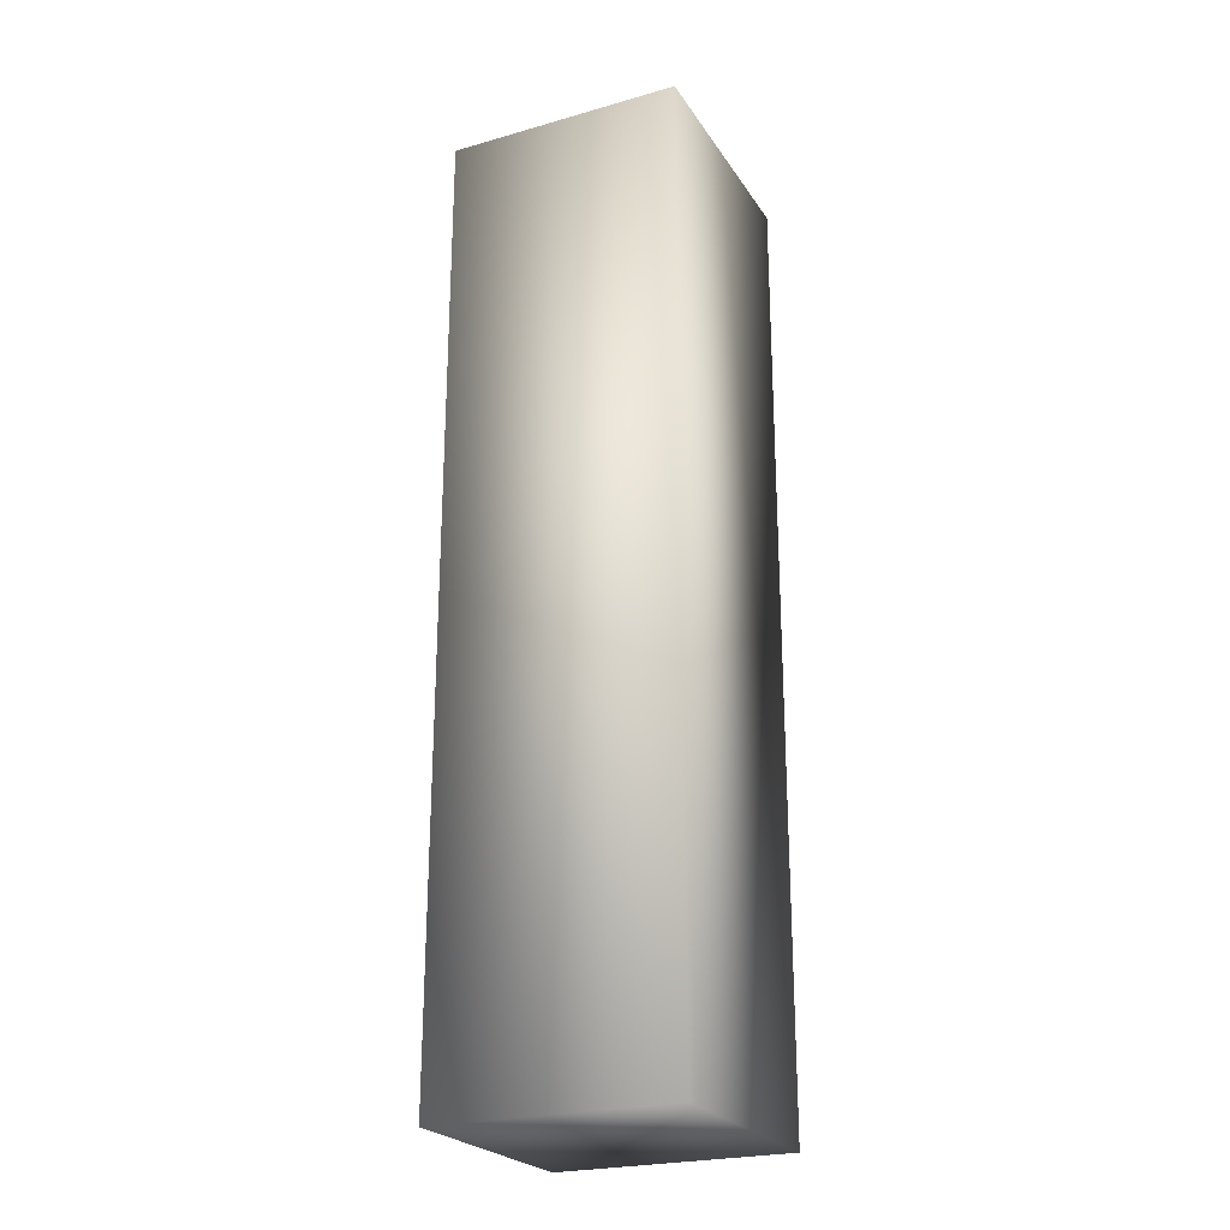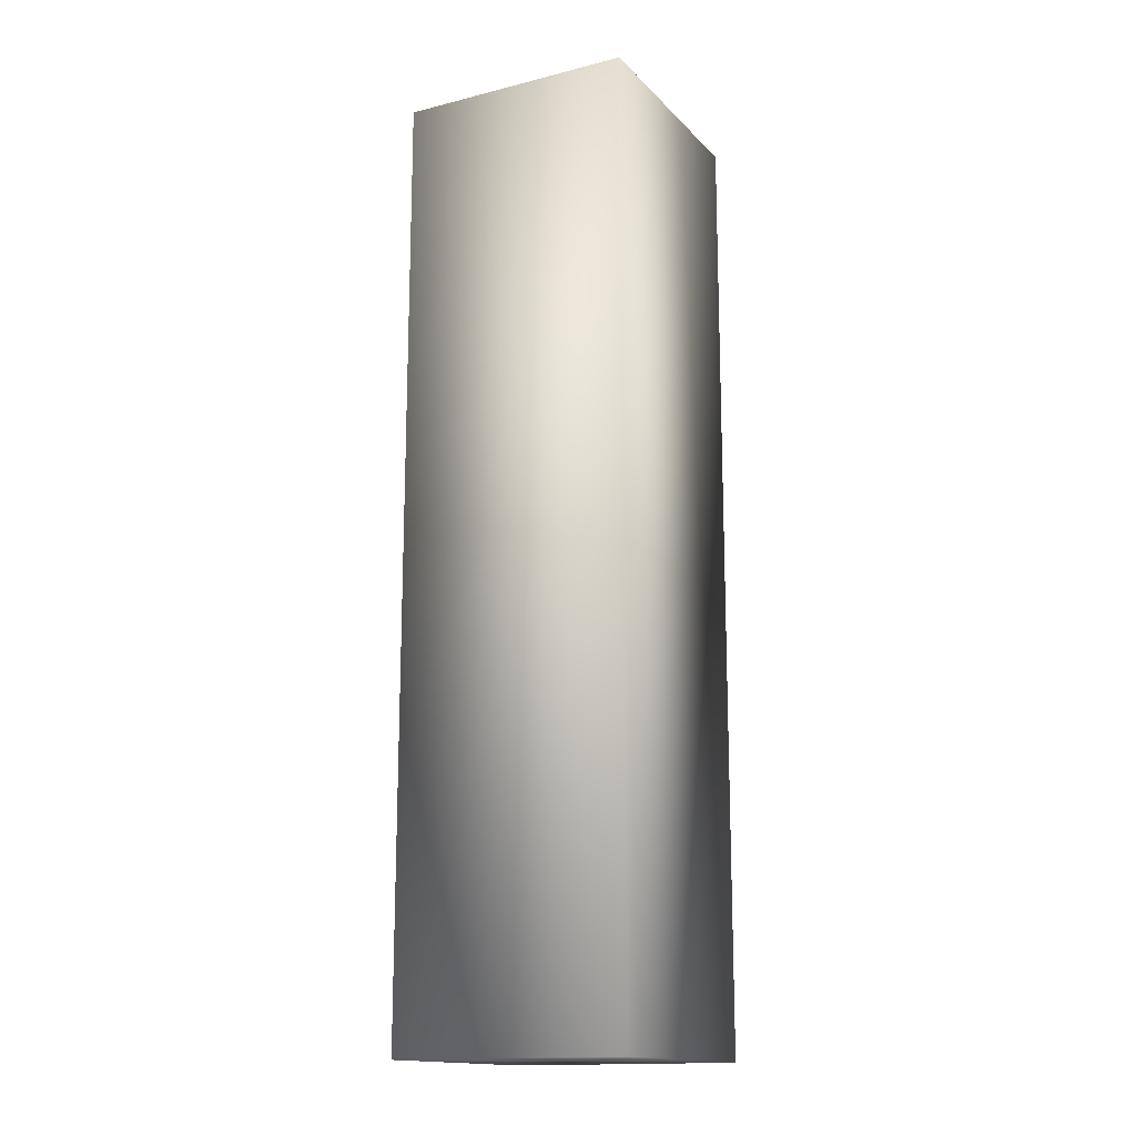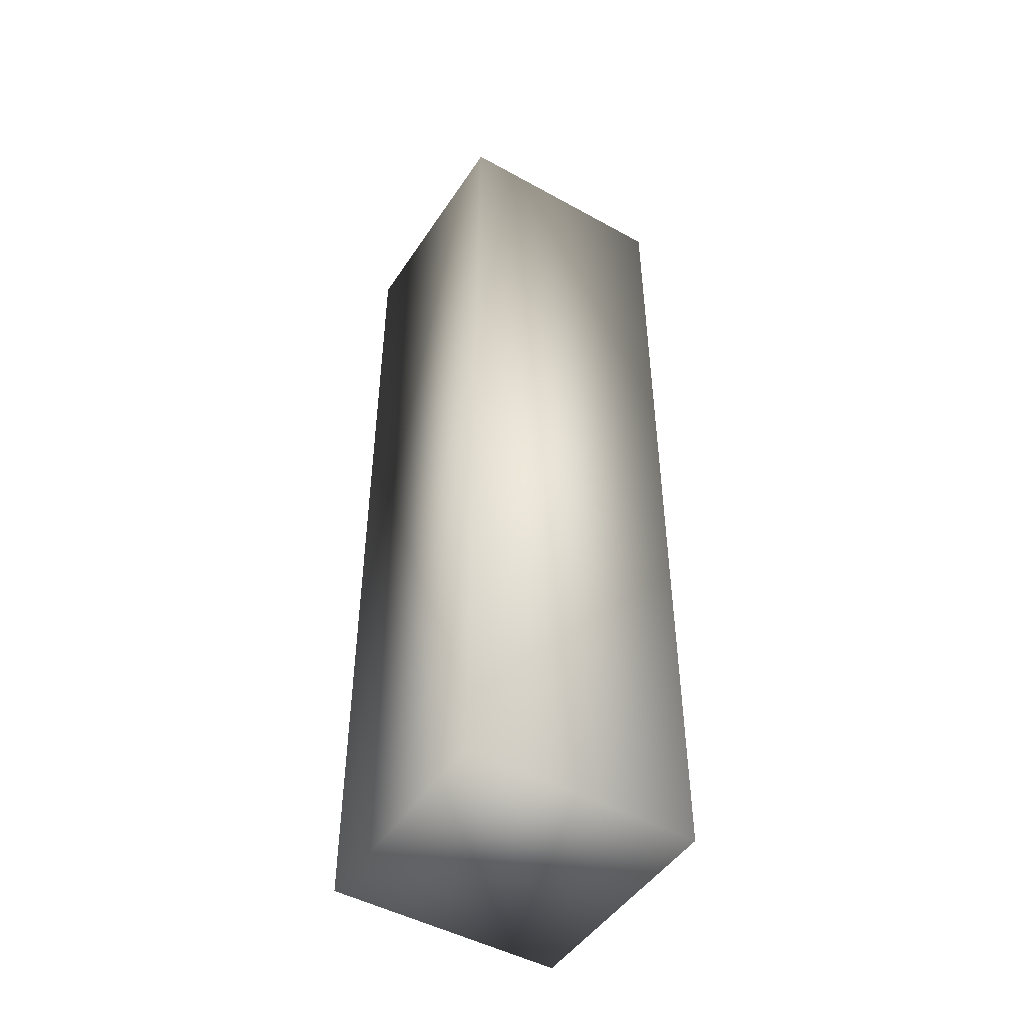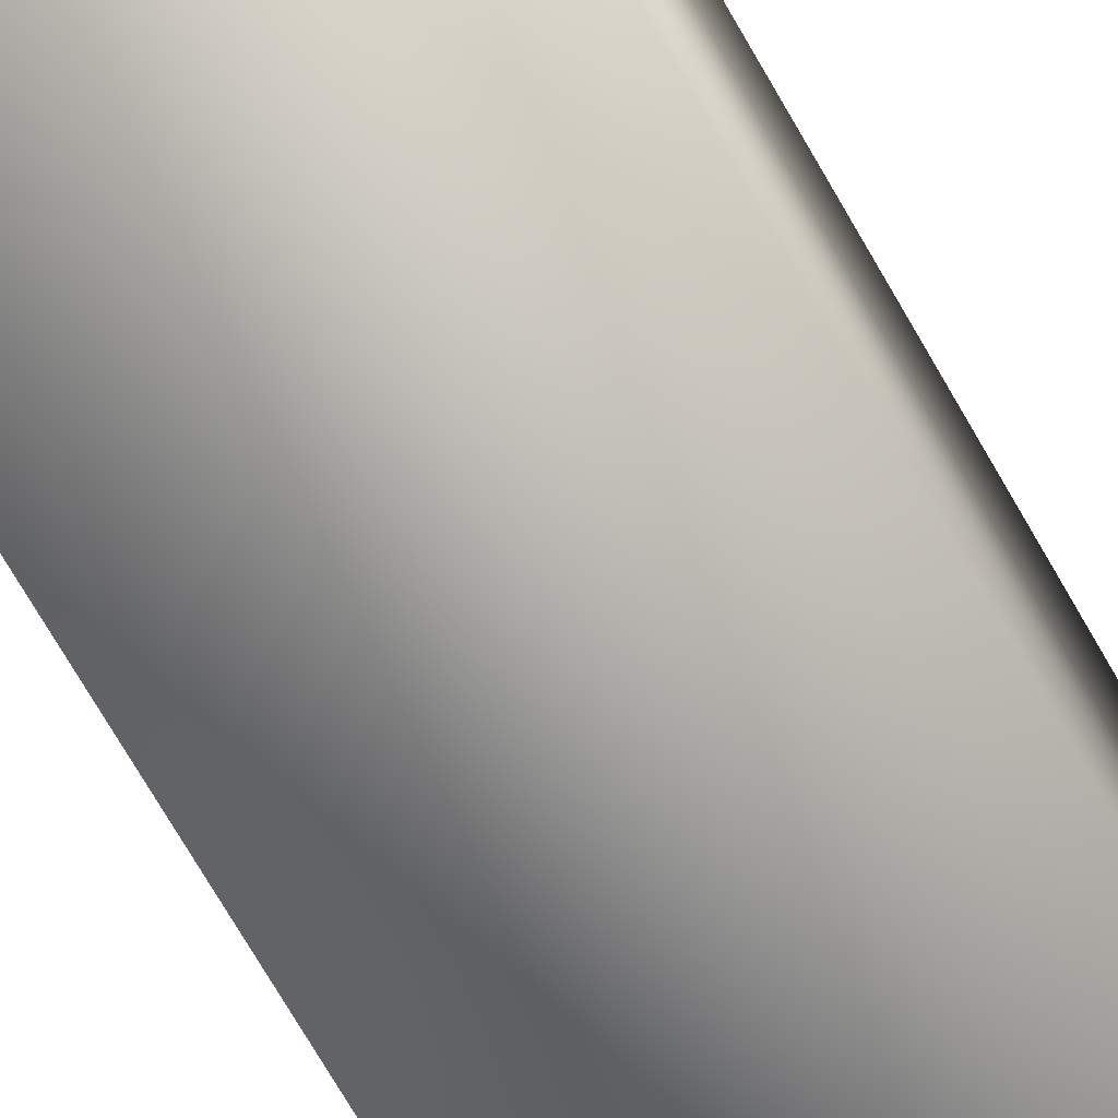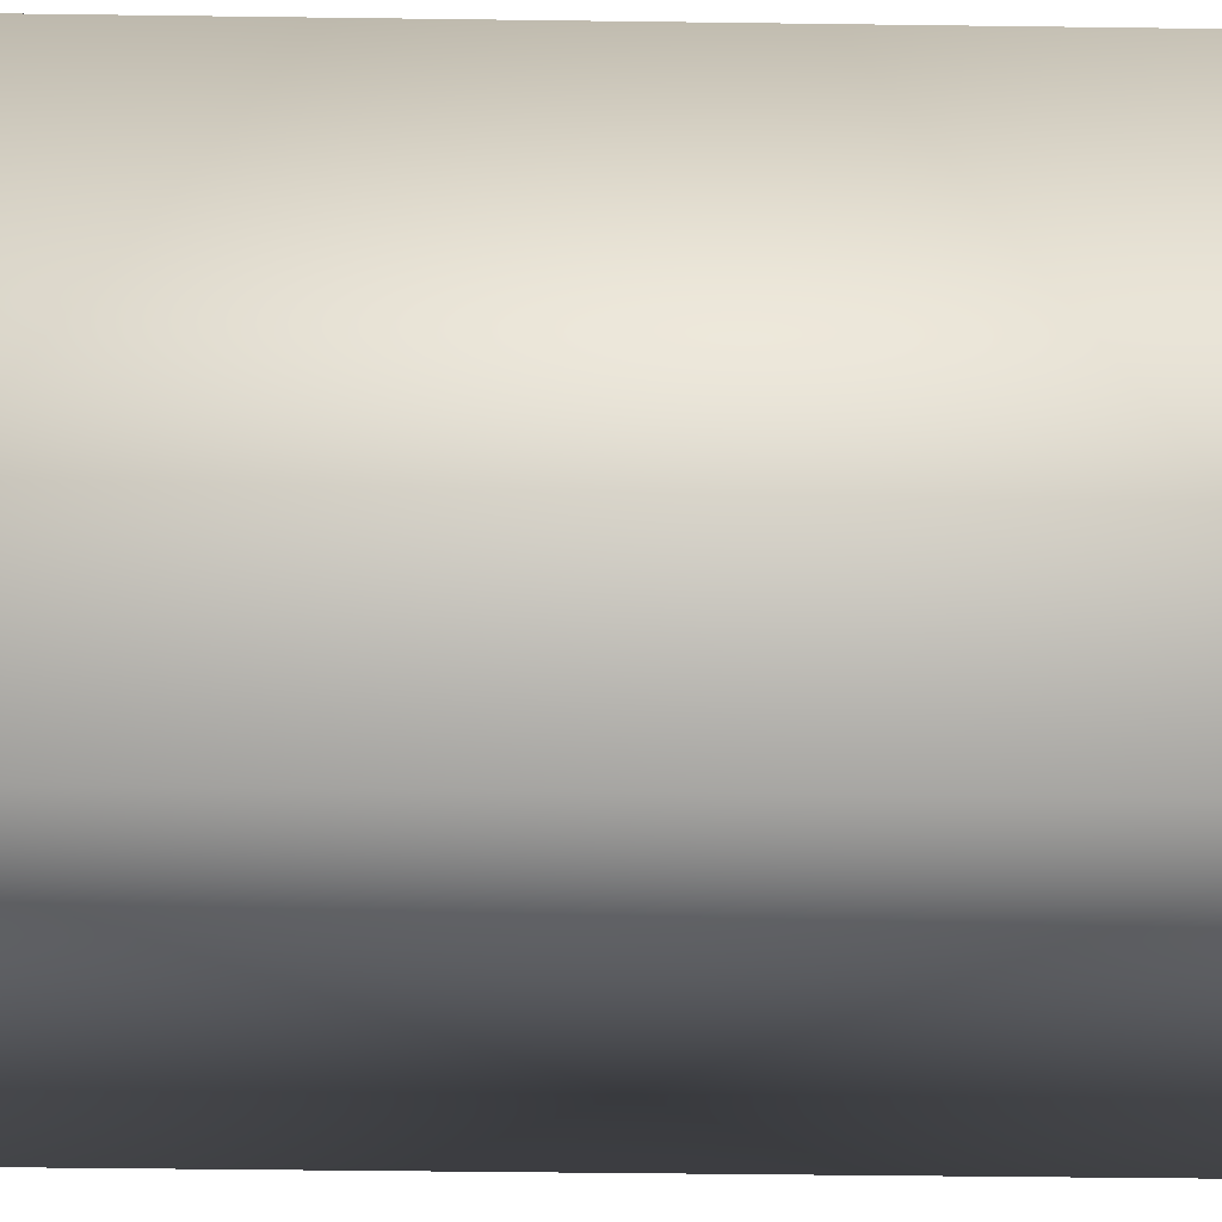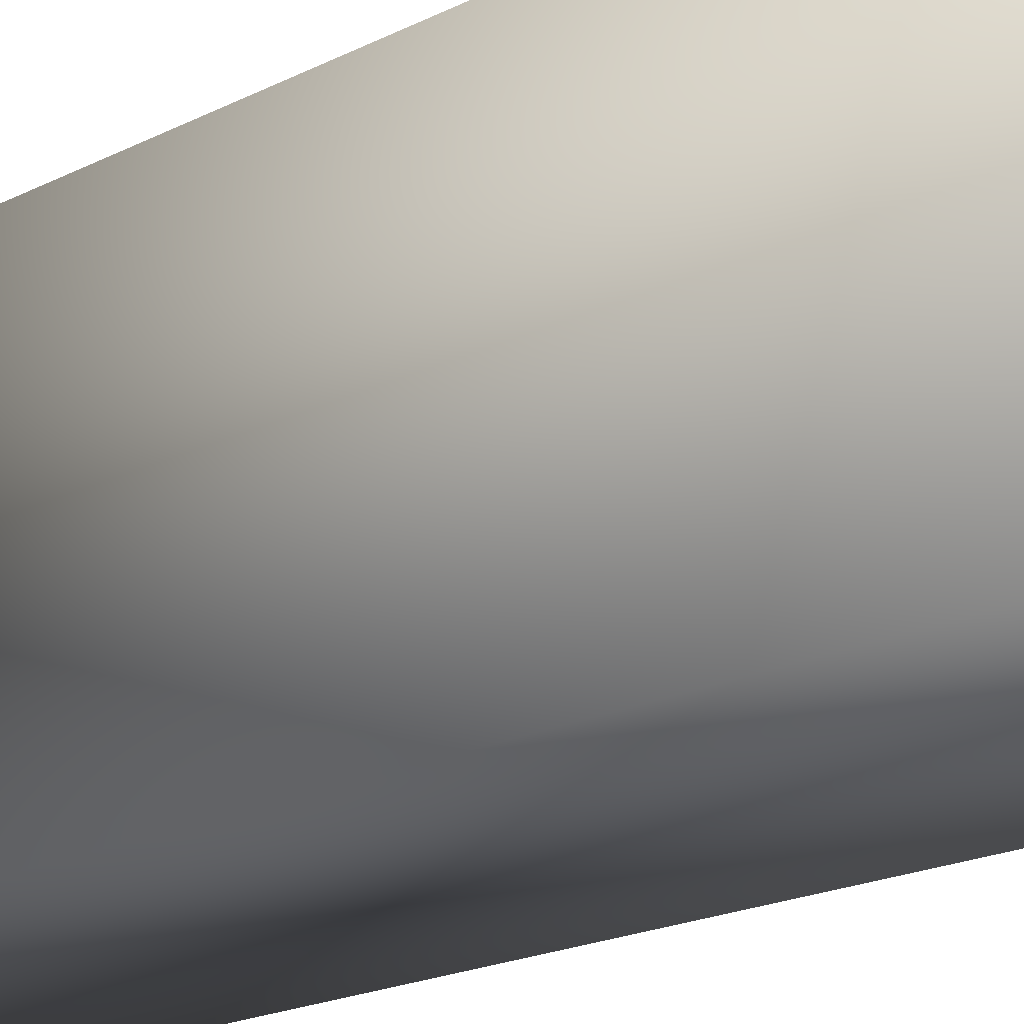
<metadata>
{"format":"obj","ext":"obj","renderer":"f3d","projection":"perspective","resolution":1024,"background":"white","views":[{"elev":-24.2,"azim":115.2,"up":"+Y"},{"elev":-15.6,"azim":-152.3,"up":"+Y"},{"elev":-47.7,"azim":-31.9,"up":"+Y"},{"elev":-72.5,"azim":-150.0,"up":"+Z"},{"elev":-28.8,"azim":-91.3,"up":"+Z"},{"elev":-14.0,"azim":142.7,"up":"+Z"}]}
</metadata>
<code>
v  -1.247 0 1.239
v  -1.247 0 -1.239
v  1.247 0 -1.239
v  1.247 0 1.239
v  -1.247 10 1.239
v  1.247 10 1.239
v  1.247 10 -1.239
v  -1.247 10 -1.239
o collider_box
g collider_box
f 1 2 3 4
f 5 6 7 8
f 1 4 6 5
f 4 3 7 6
f 3 2 8 7
f 2 1 5 8

</code>
